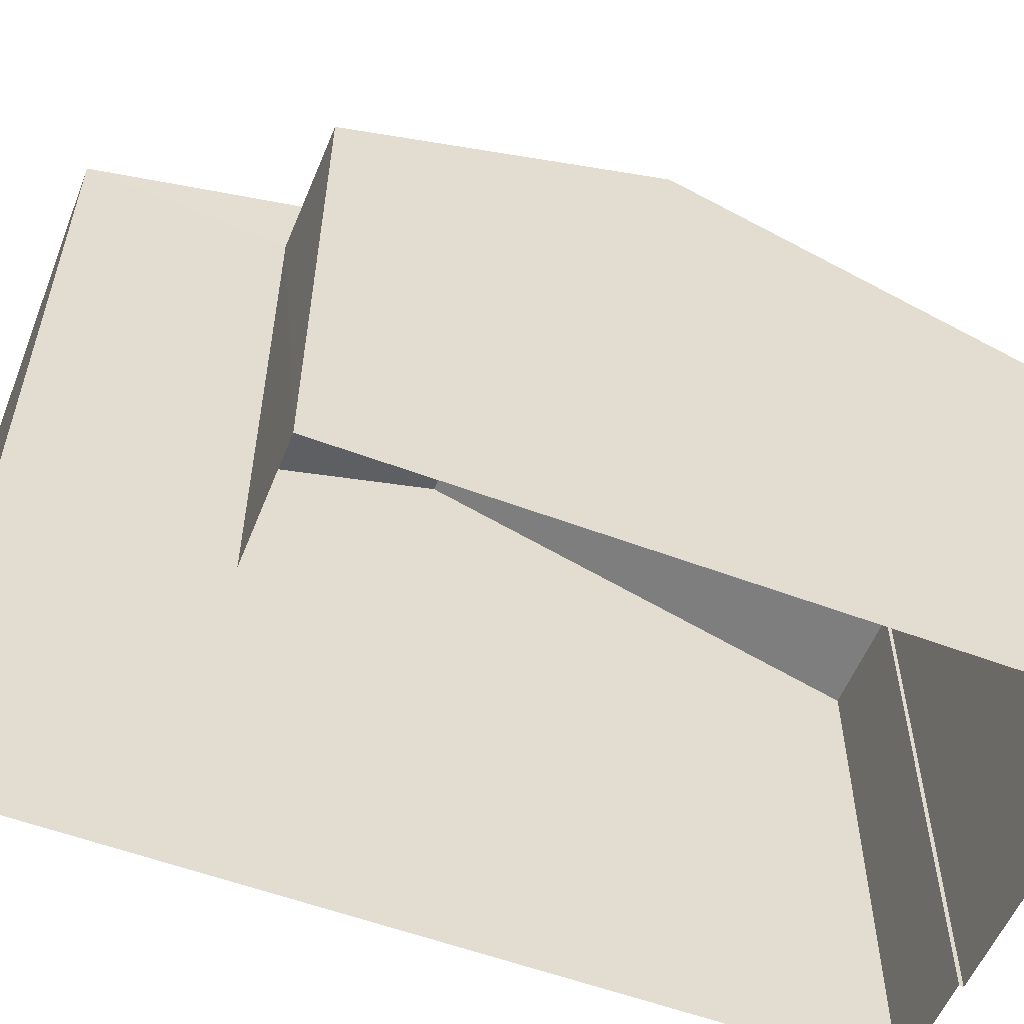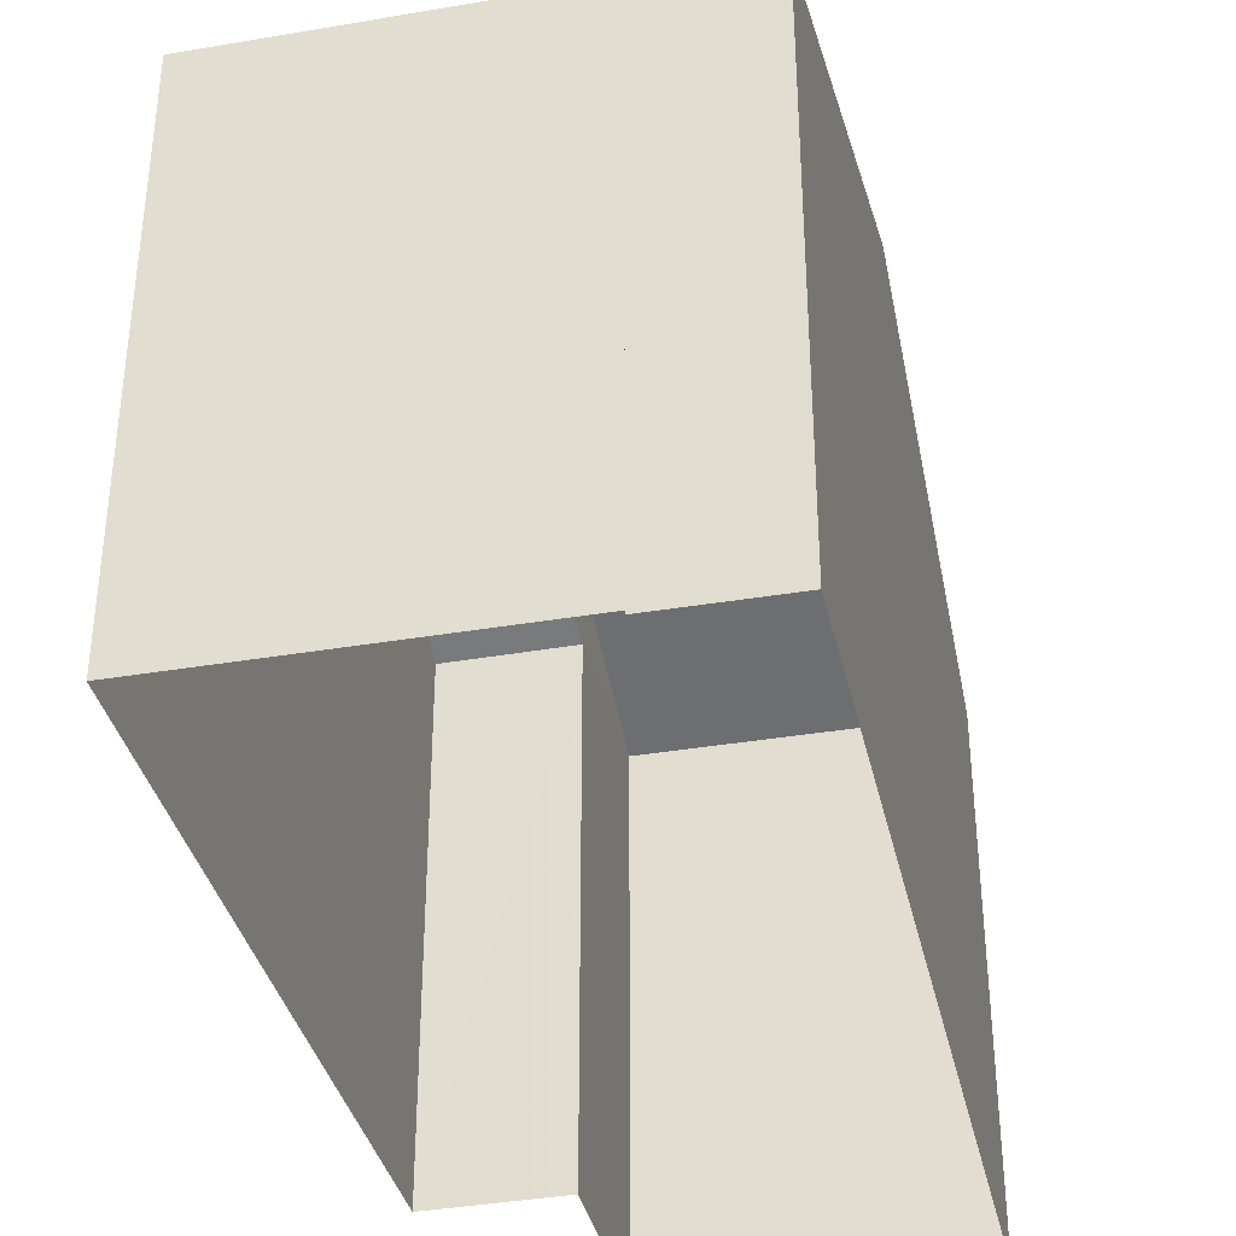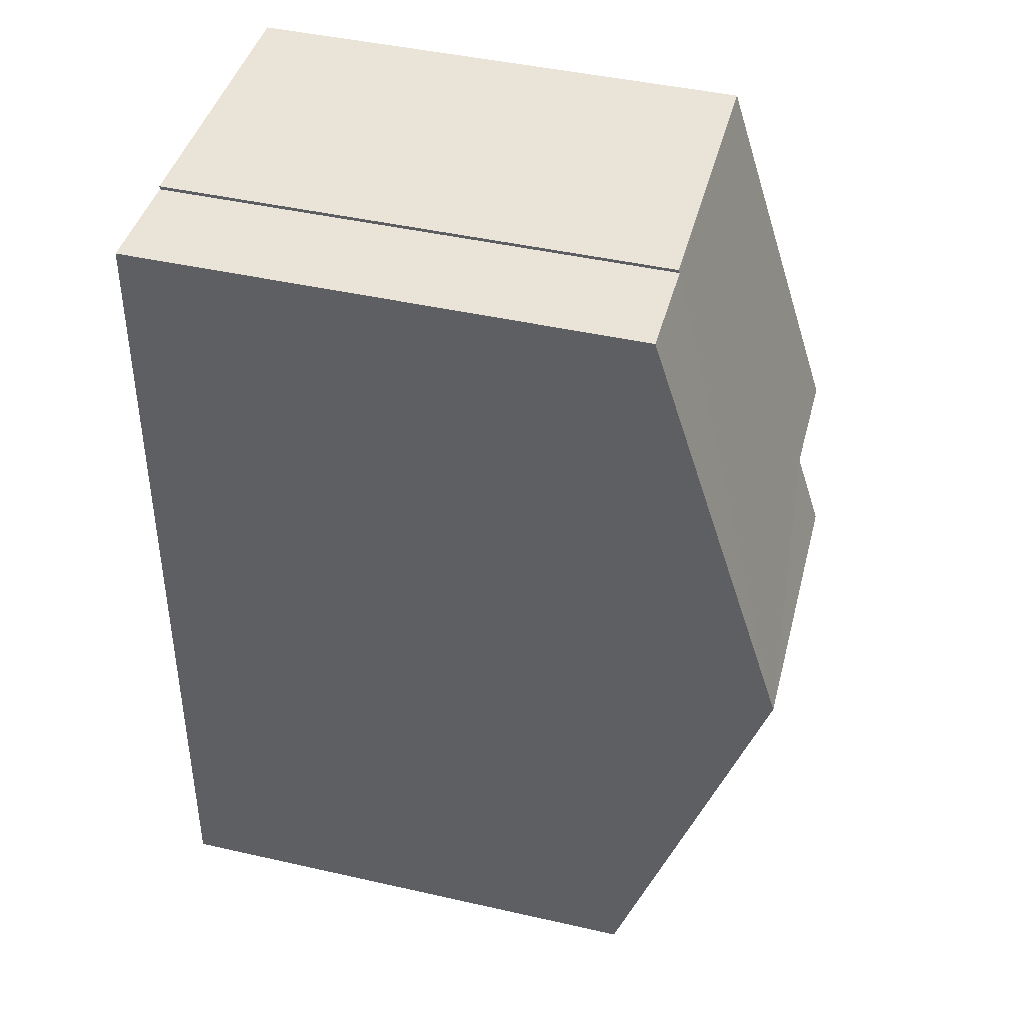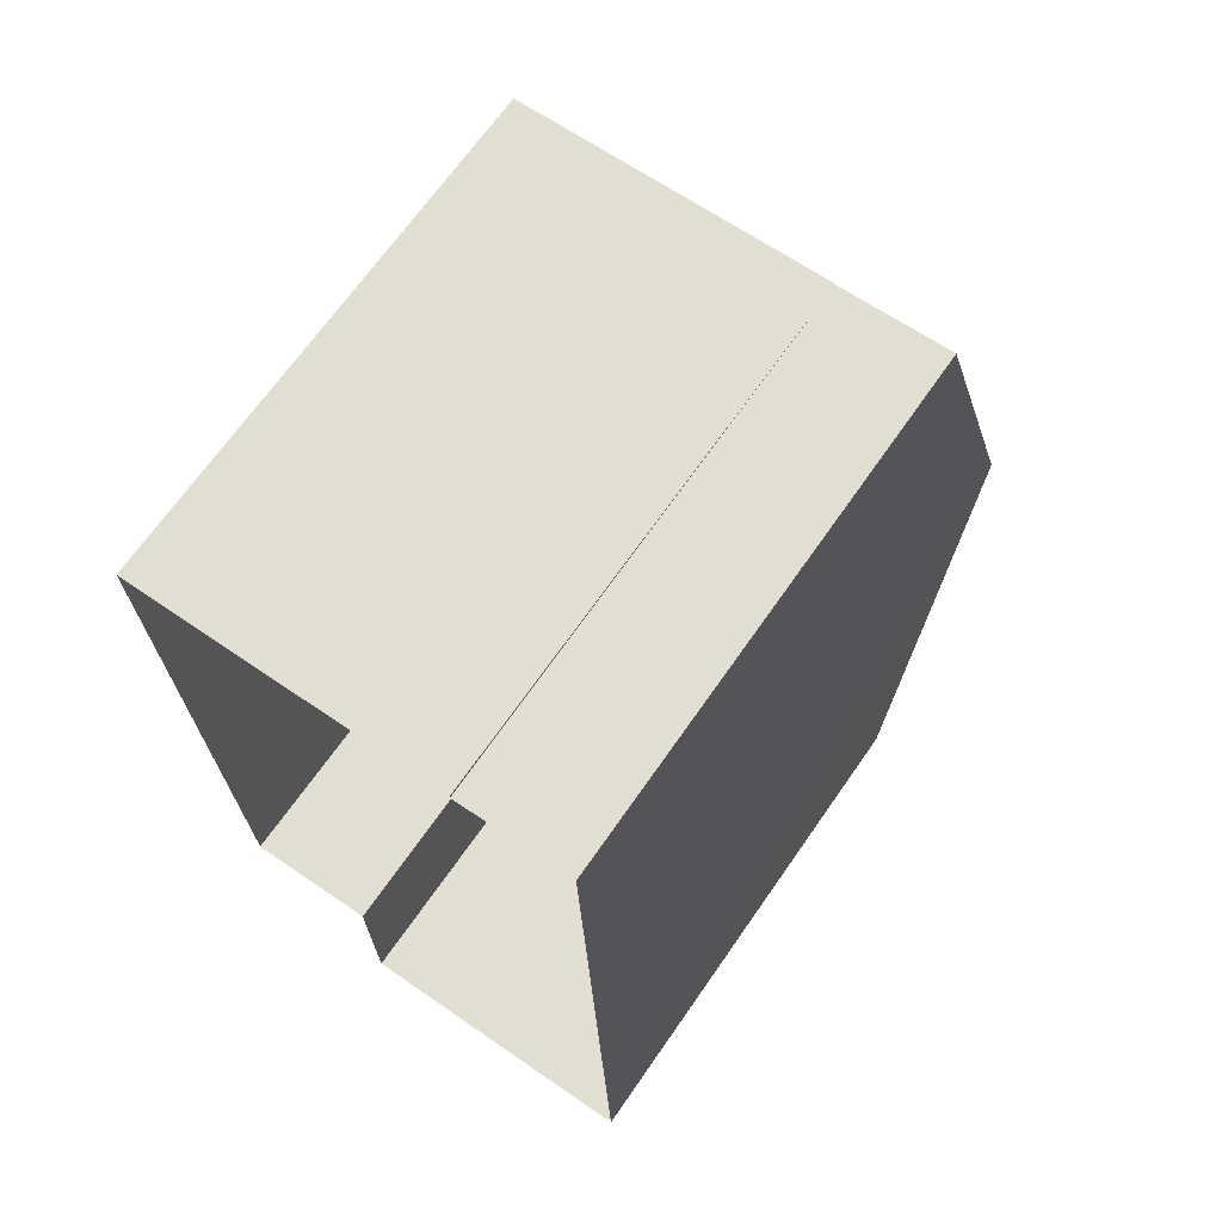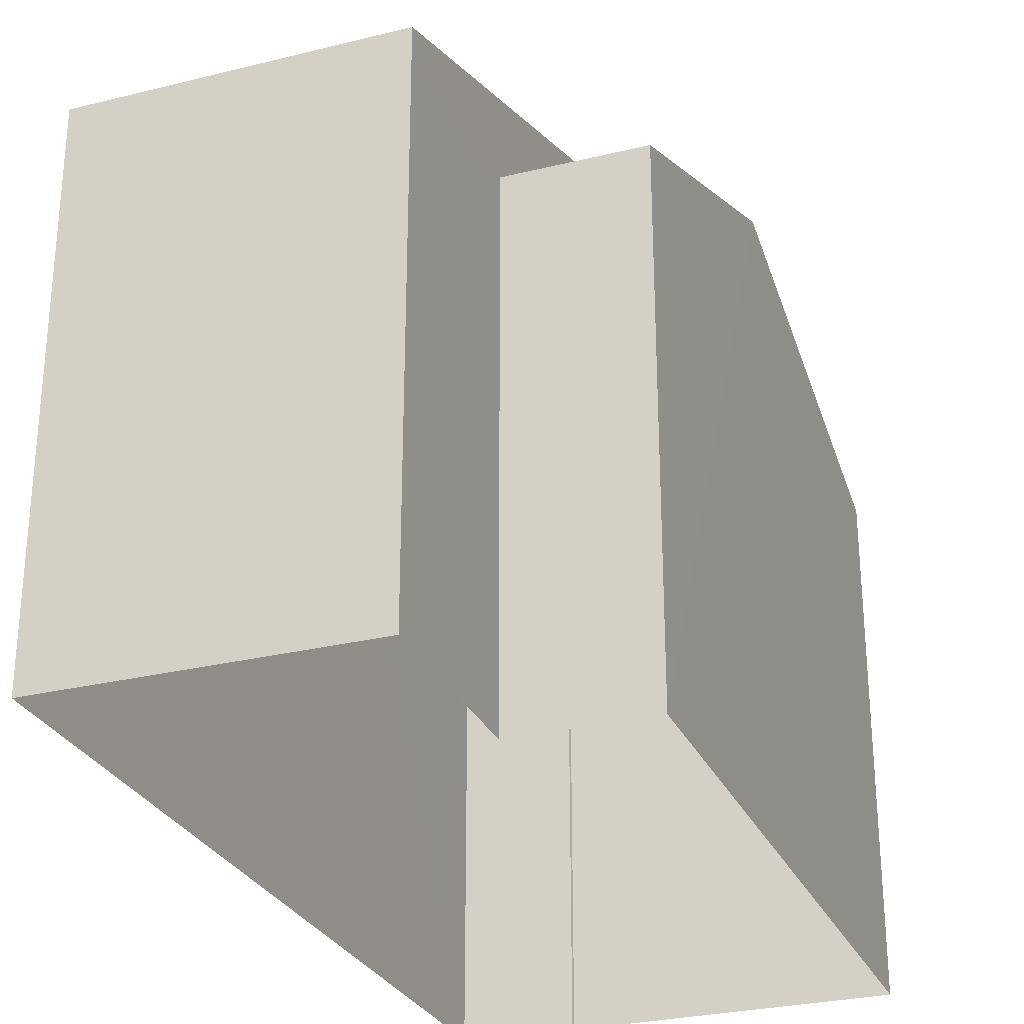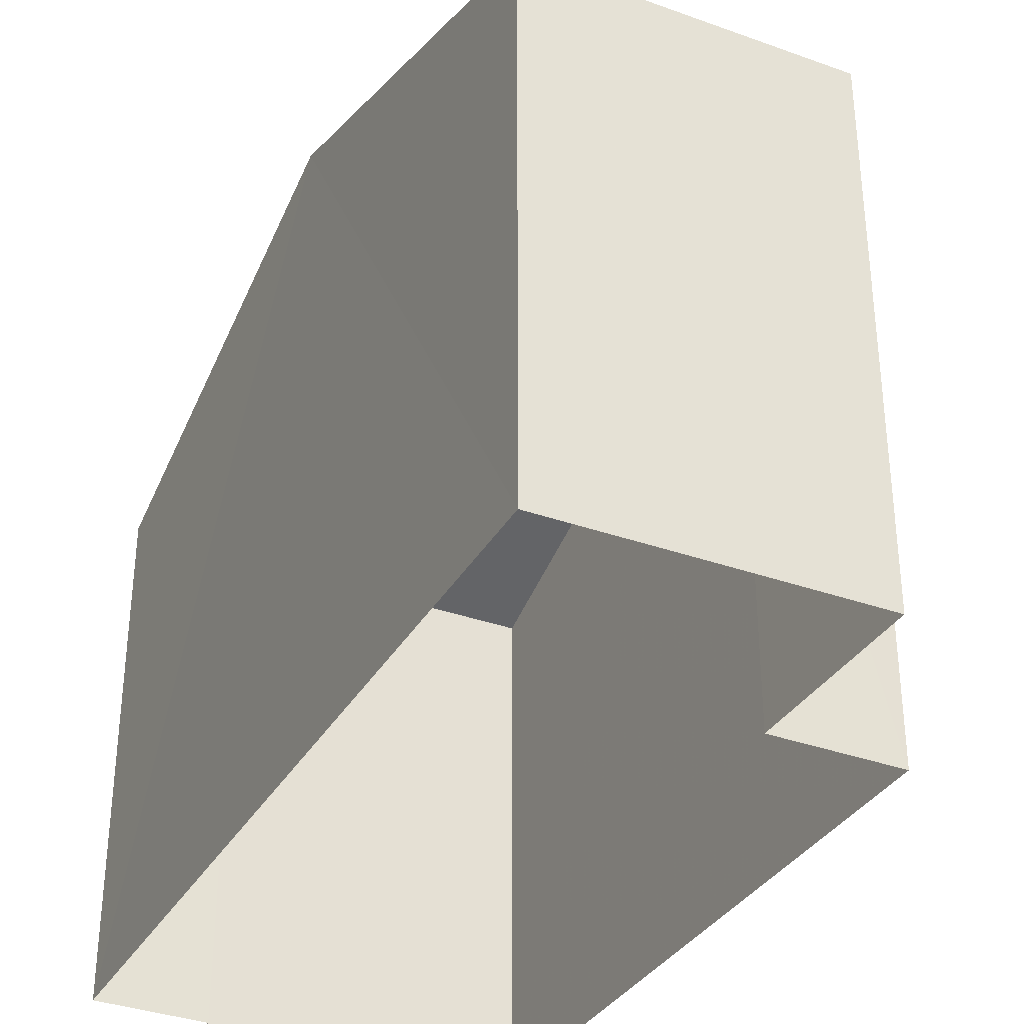
<metadata>
{"format":"obj","ext":"obj","renderer":"f3d","projection":"perspective","resolution":1024,"background":"white","views":[{"elev":-56.0,"azim":66.6,"up":"+Z"},{"elev":-36.6,"azim":-169.4,"up":"+Z"},{"elev":44.5,"azim":-75.5,"up":"+Y"},{"elev":68.3,"azim":-145.2,"up":"+Y"},{"elev":-28.1,"azim":18.6,"up":"+Z"},{"elev":-34.2,"azim":-27.8,"up":"+Z"}]}
</metadata>
<code>
v -3.738e+05 -1.036e+05 26.41
v -3.739e+05 -1.036e+05 26.41
v -3.738e+05 -1.035e+05 26.41
v -3.739e+05 -1.035e+05 26.41
v -3.739e+05 -1.035e+05 26.41
v -3.739e+05 -1.036e+05 26.41
v -3.739e+05 -1.036e+05 26.41
v -3.739e+05 -1.035e+05 26.41
v -3.739e+05 -1.036e+05 34.66
v -3.739e+05 -1.036e+05 32.82
v -3.739e+05 -1.036e+05 32.82
v -3.739e+05 -1.036e+05 34.66
v -3.739e+05 -1.036e+05 32.65
v -3.738e+05 -1.036e+05 32.65
v -3.738e+05 -1.036e+05 34.33
v -3.739e+05 -1.036e+05 34.33
v -3.739e+05 -1.035e+05 32.82
v -3.739e+05 -1.035e+05 32.82
v -3.738e+05 -1.035e+05 32.8
v -3.739e+05 -1.035e+05 32.8
f 1 2 3
f 4 3 5
f 2 6 7
f 5 2 8
f 8 2 7
f 3 2 5
f 9 10 11
f 9 12 10
f 13 14 15
f 16 13 15
f 12 9 16
f 17 12 18
f 16 15 19
f 18 19 20
f 12 16 18
f 18 16 19
f 20 3 4
f 20 19 3
f 5 8 17
f 18 5 17
f 14 1 15
f 1 3 15
f 3 19 15
f 2 13 6
f 6 13 11
f 11 13 9
f 13 16 9
f 13 1 14
f 13 2 1
f 17 8 12
f 8 7 12
f 7 10 12
f 10 7 6
f 11 10 6
f 5 20 4
f 5 18 20

</code>
